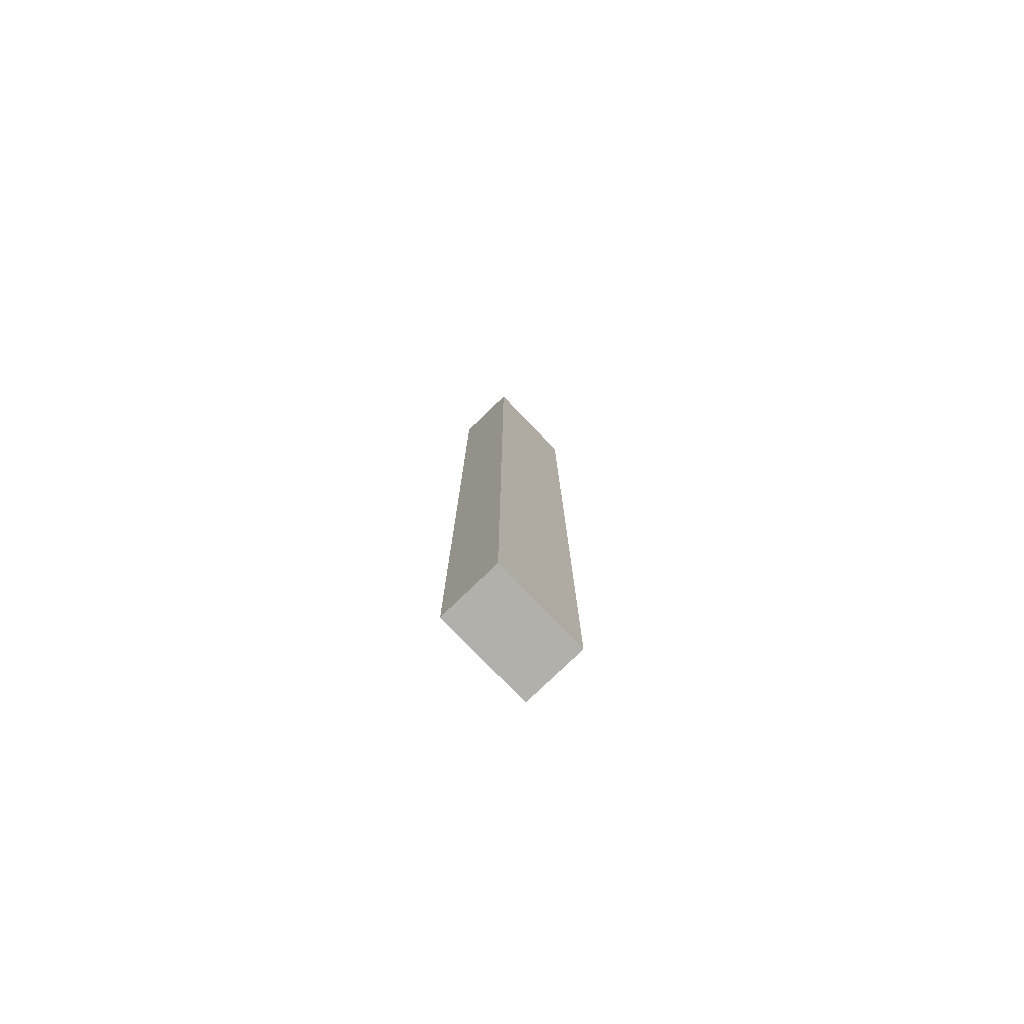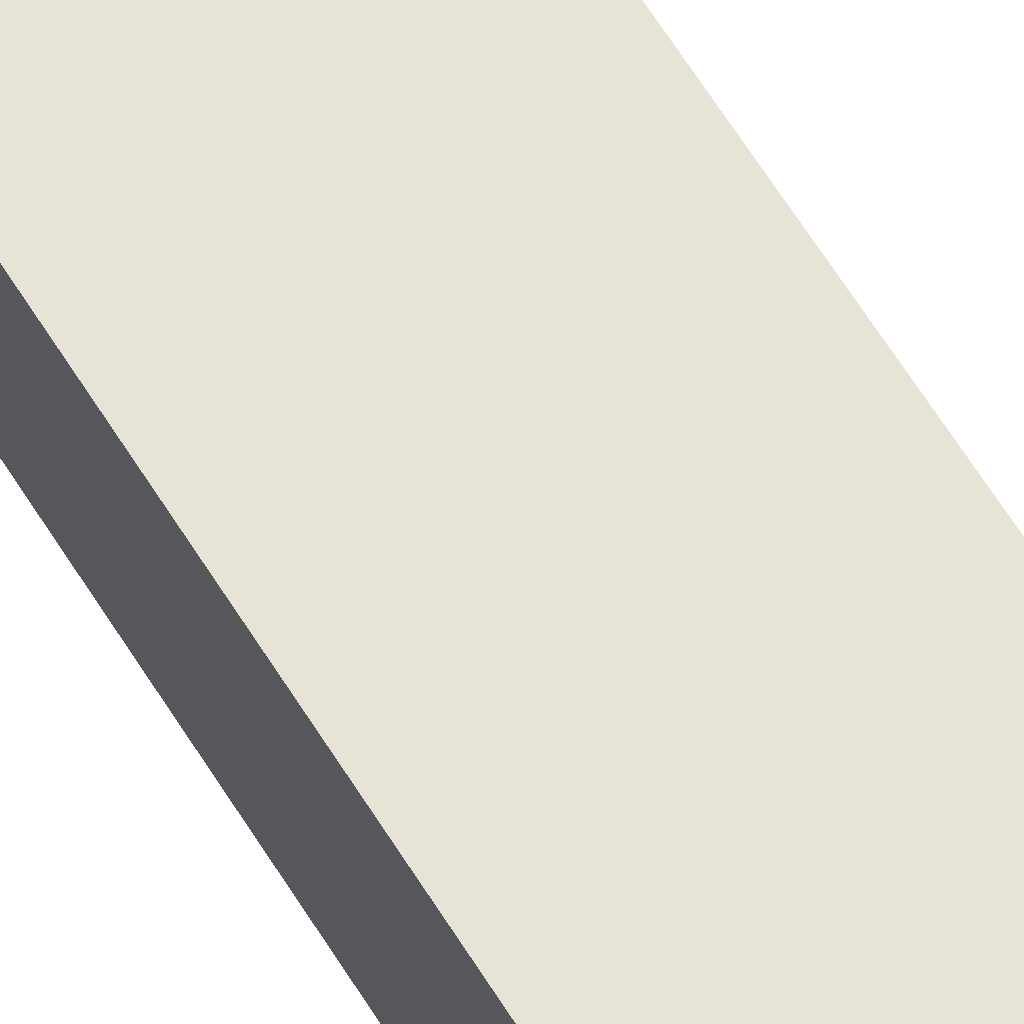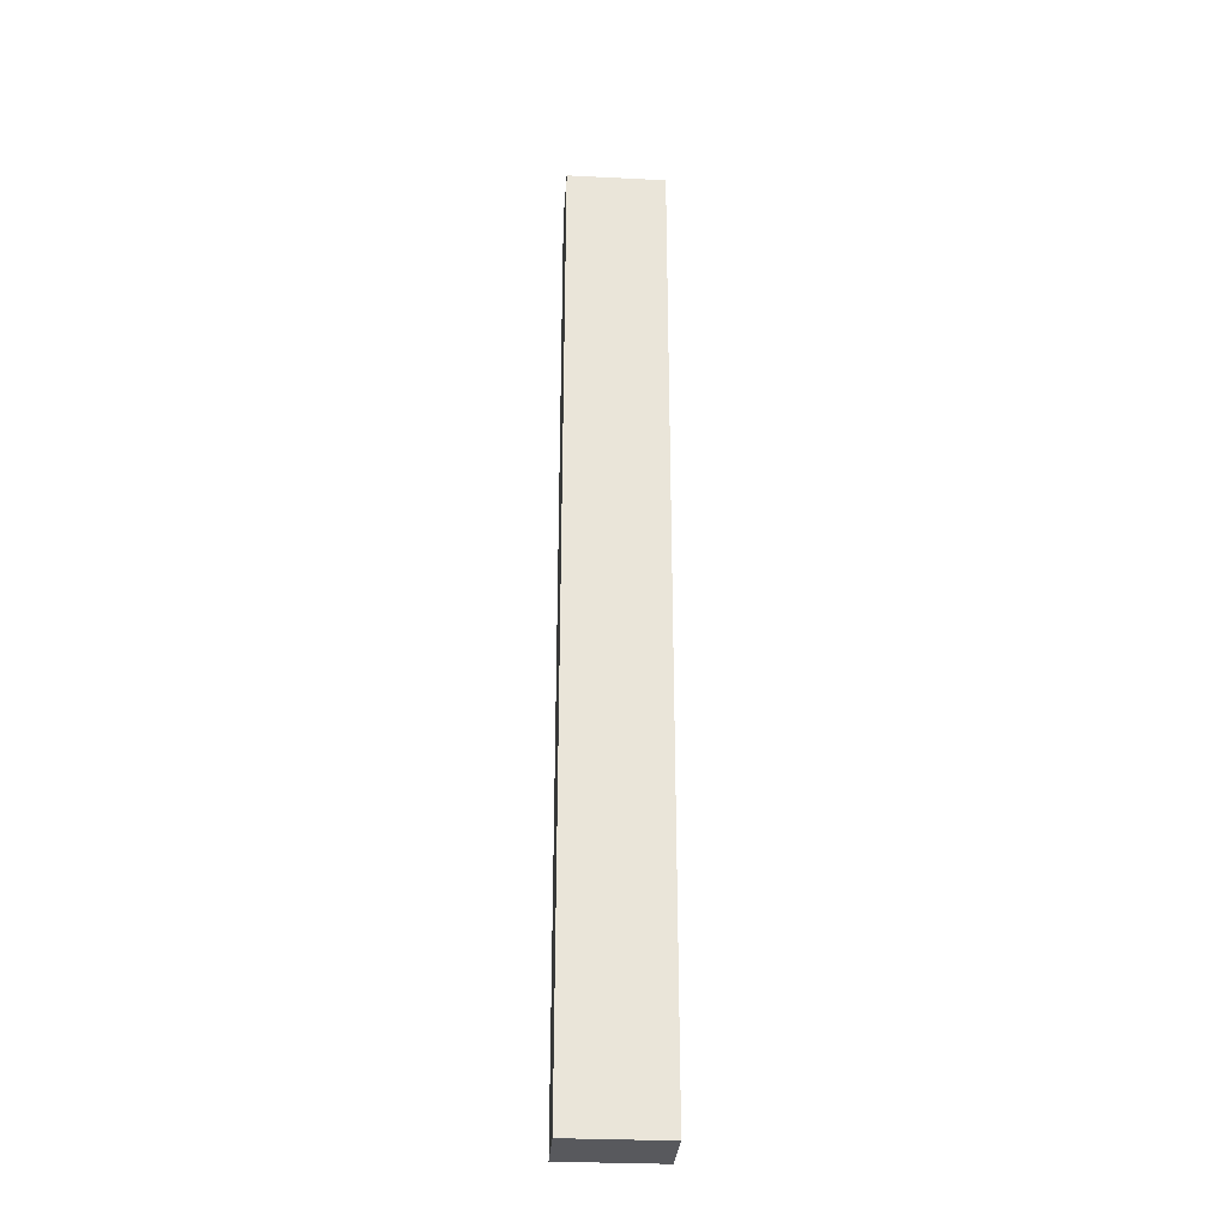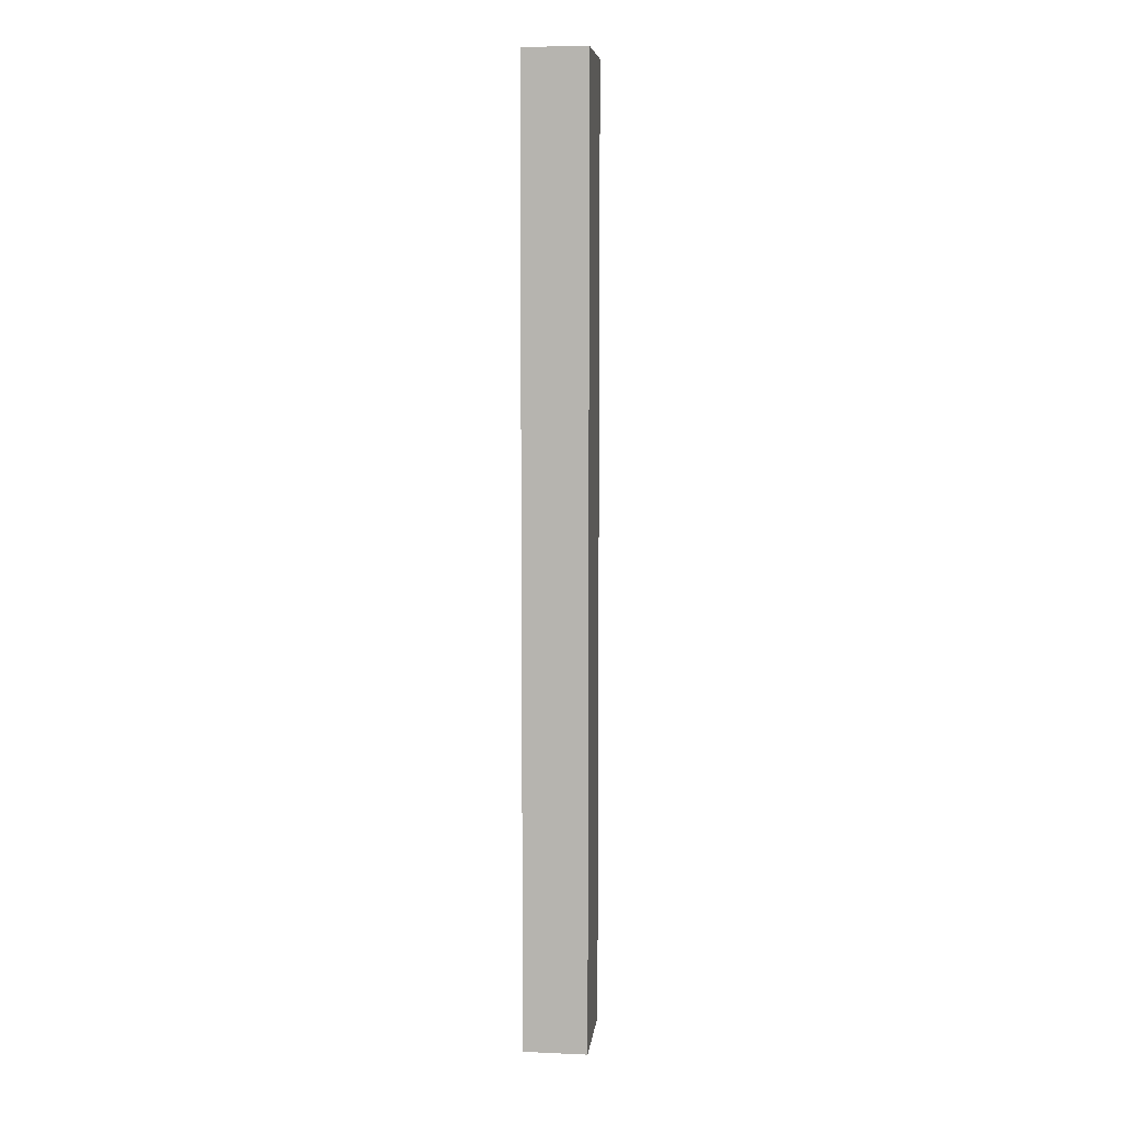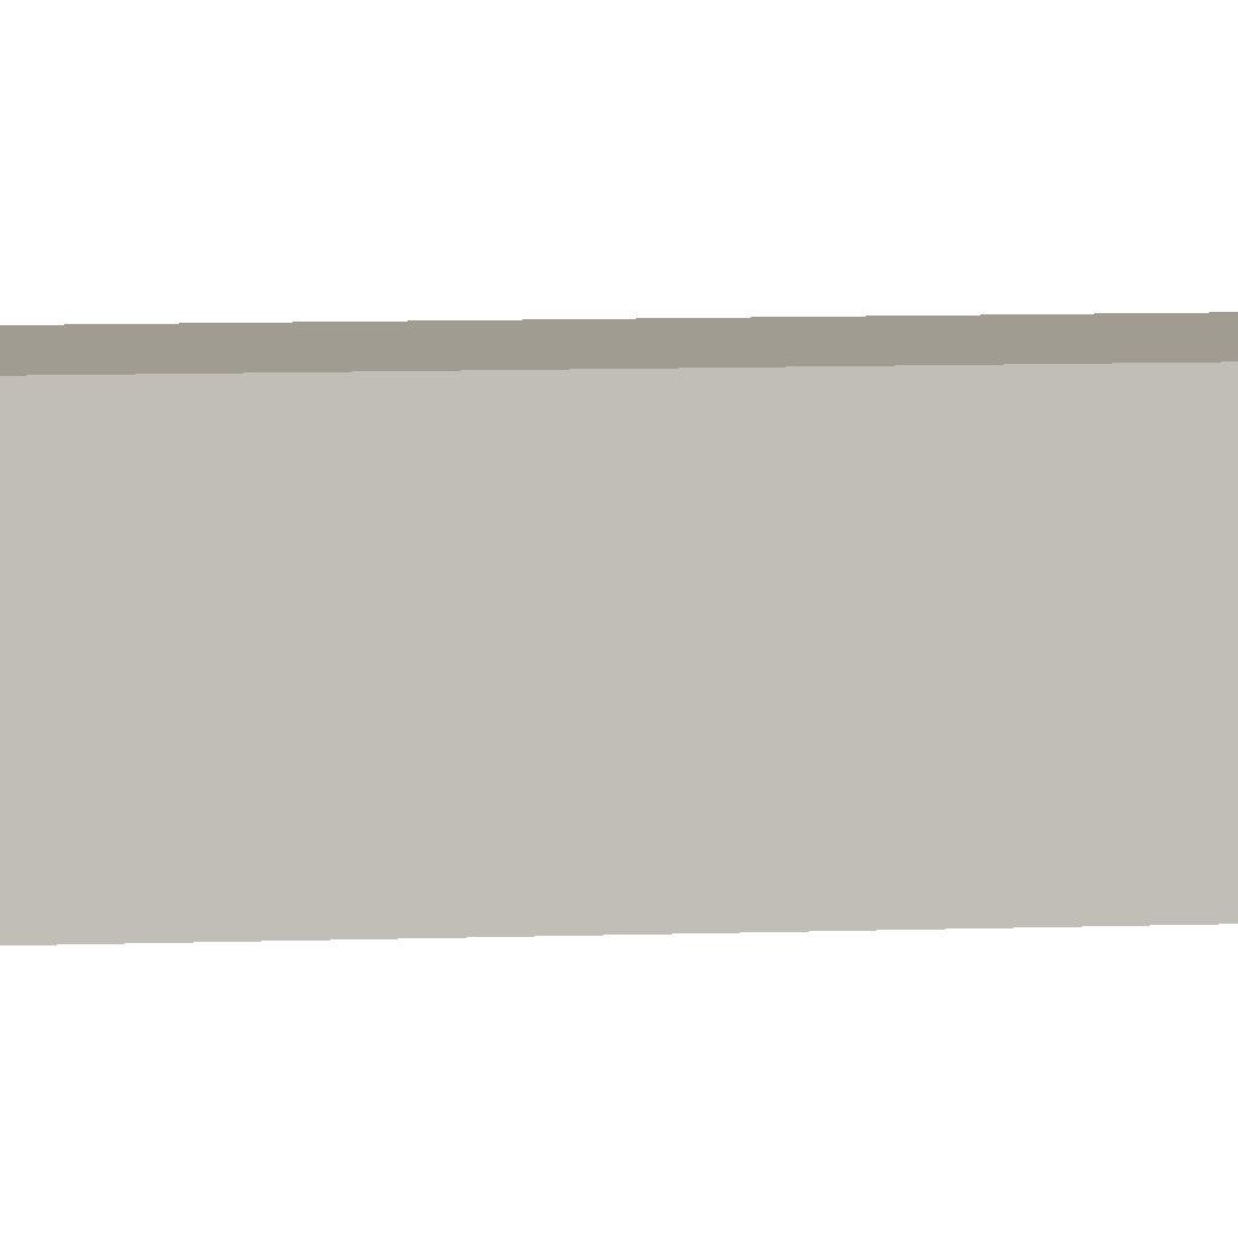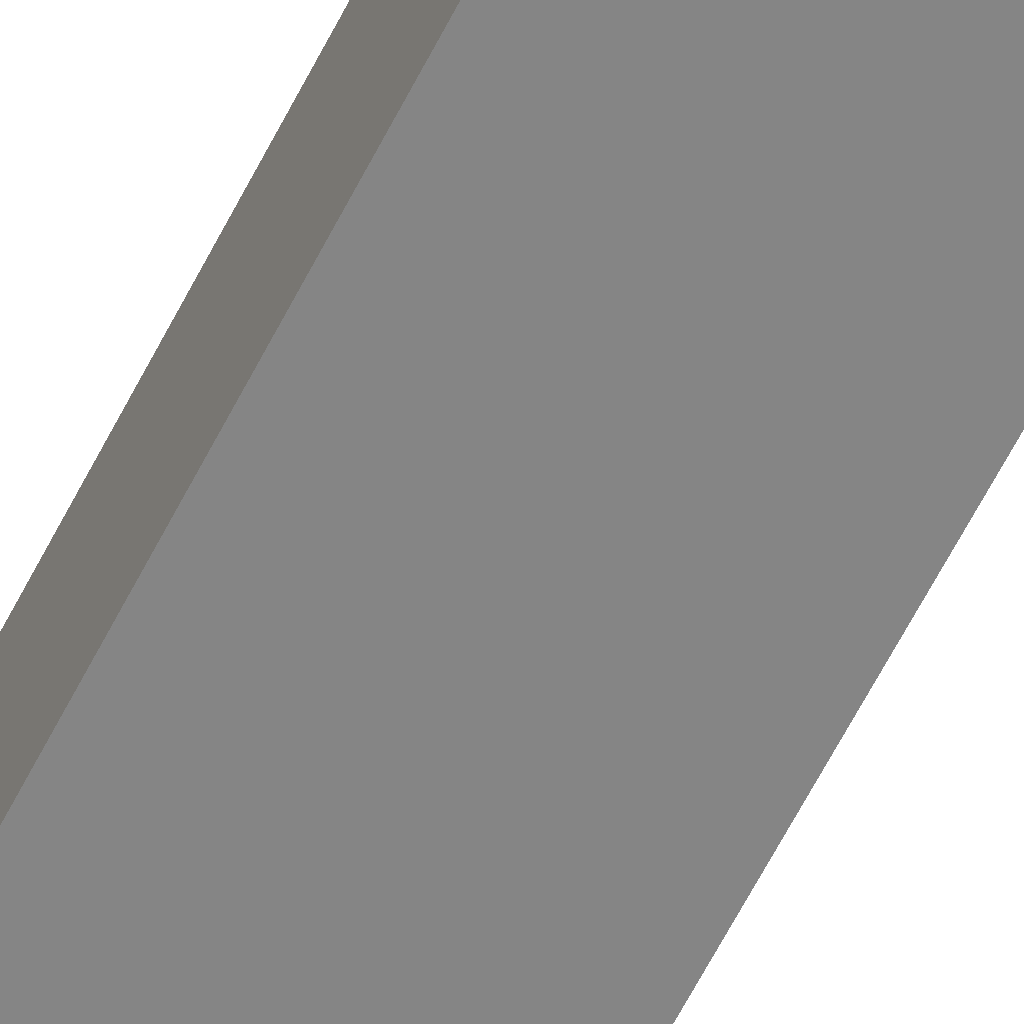
<metadata>
{"format":"obj","ext":"obj","renderer":"f3d","projection":"perspective","resolution":1024,"background":"white","views":[{"elev":-78.4,"azim":133.9,"up":"+Z"},{"elev":62.0,"azim":148.6,"up":"+Y"},{"elev":-30.2,"azim":-4.1,"up":"+Z"},{"elev":7.9,"azim":-83.3,"up":"+Z"},{"elev":4.3,"azim":79.4,"up":"+Y"},{"elev":-61.7,"azim":153.3,"up":"+Y"}]}
</metadata>
<code>
v 8.128 -0.381 18.52
v 6.959 -0.381 18.52
v 6.959 -0.381 7.089
v 8.128 -0.381 7.089
v 6.959 -0.381 18.52
v 6.959 0.381 18.52
v 6.959 0.381 7.089
v 6.959 -0.381 7.089
v 6.959 -0.381 7.089
v 6.959 0.381 7.089
v 8.128 0.381 7.089
v 8.128 -0.381 7.089
v 8.128 -0.381 7.089
v 8.128 0.381 7.089
v 8.128 0.381 18.52
v 8.128 -0.381 18.52
v 8.128 -0.381 18.52
v 8.128 0.381 18.52
v 6.959 0.381 18.52
v 6.959 -0.381 18.52
v 6.959 0.381 18.52
v 8.128 0.381 18.52
v 8.128 0.381 7.089
v 6.959 0.381 7.089
g b97d7e40-e345-11ea-9bdd-54bf646e7e1f
f 2 3 1
f 1 3 4
g b97e4198-e345-11ea-9c77-54bf646e7e1f
f 6 7 5
f 5 7 8
g b97eddd0-e345-11ea-b30d-54bf646e7e1f
f 10 11 9
f 9 11 12
g b97f52fa-e345-11ea-812c-54bf646e7e1f
f 14 15 13
f 13 15 16
g b97fef40-e345-11ea-a203-54bf646e7e1f
f 18 19 17
f 17 19 20
g b980647a-e345-11ea-ade7-54bf646e7e1f
f 22 23 21
f 21 23 24

</code>
